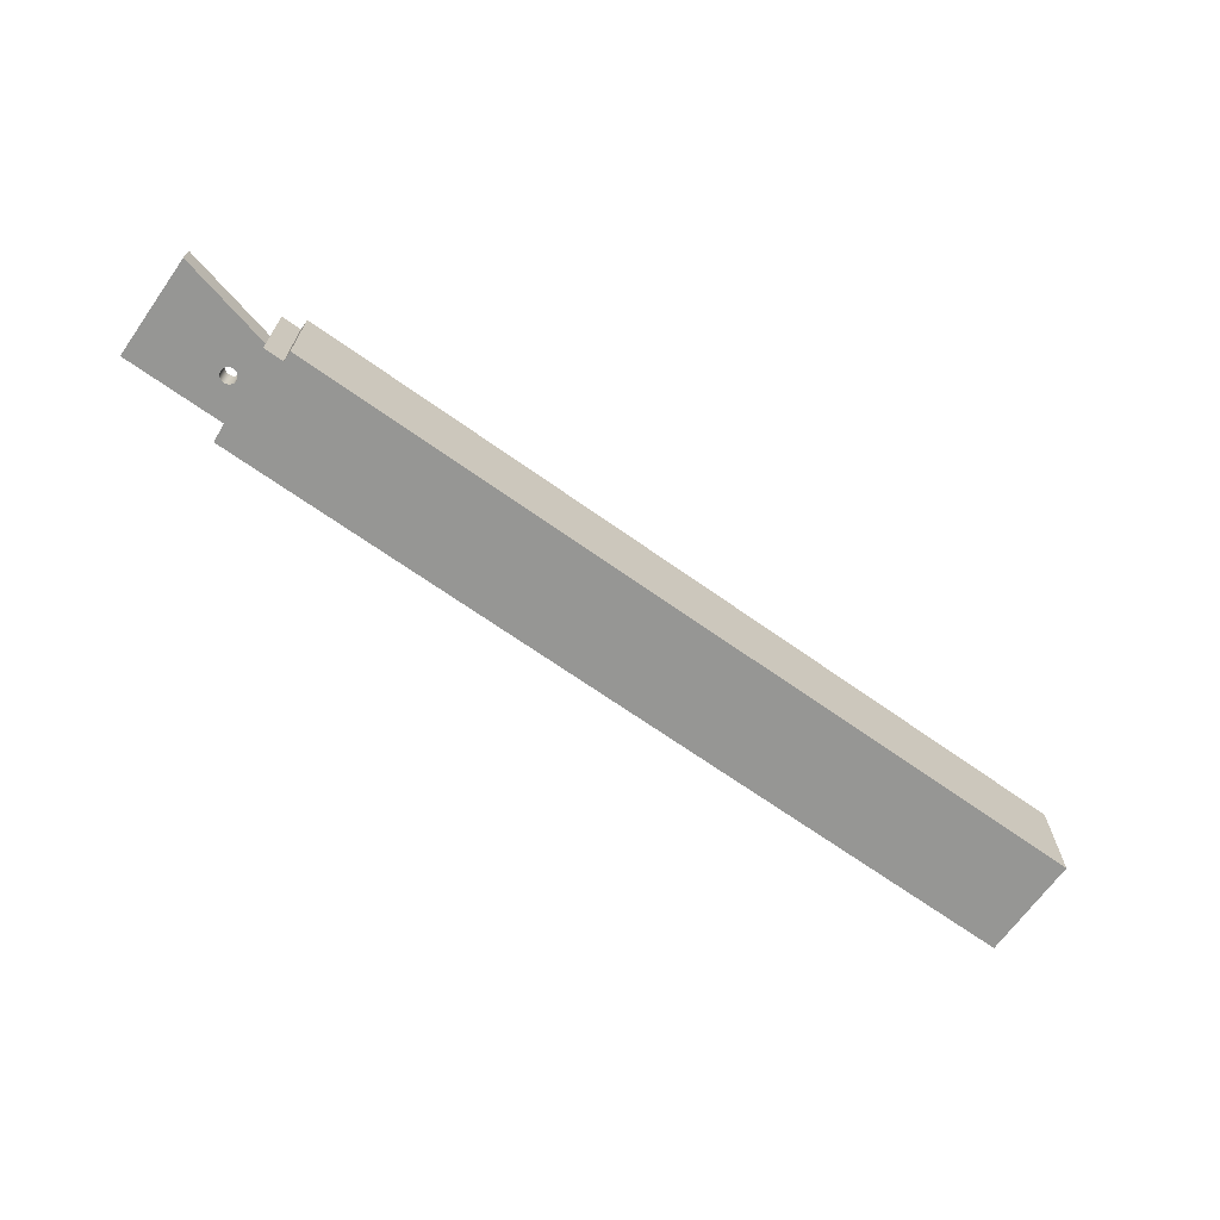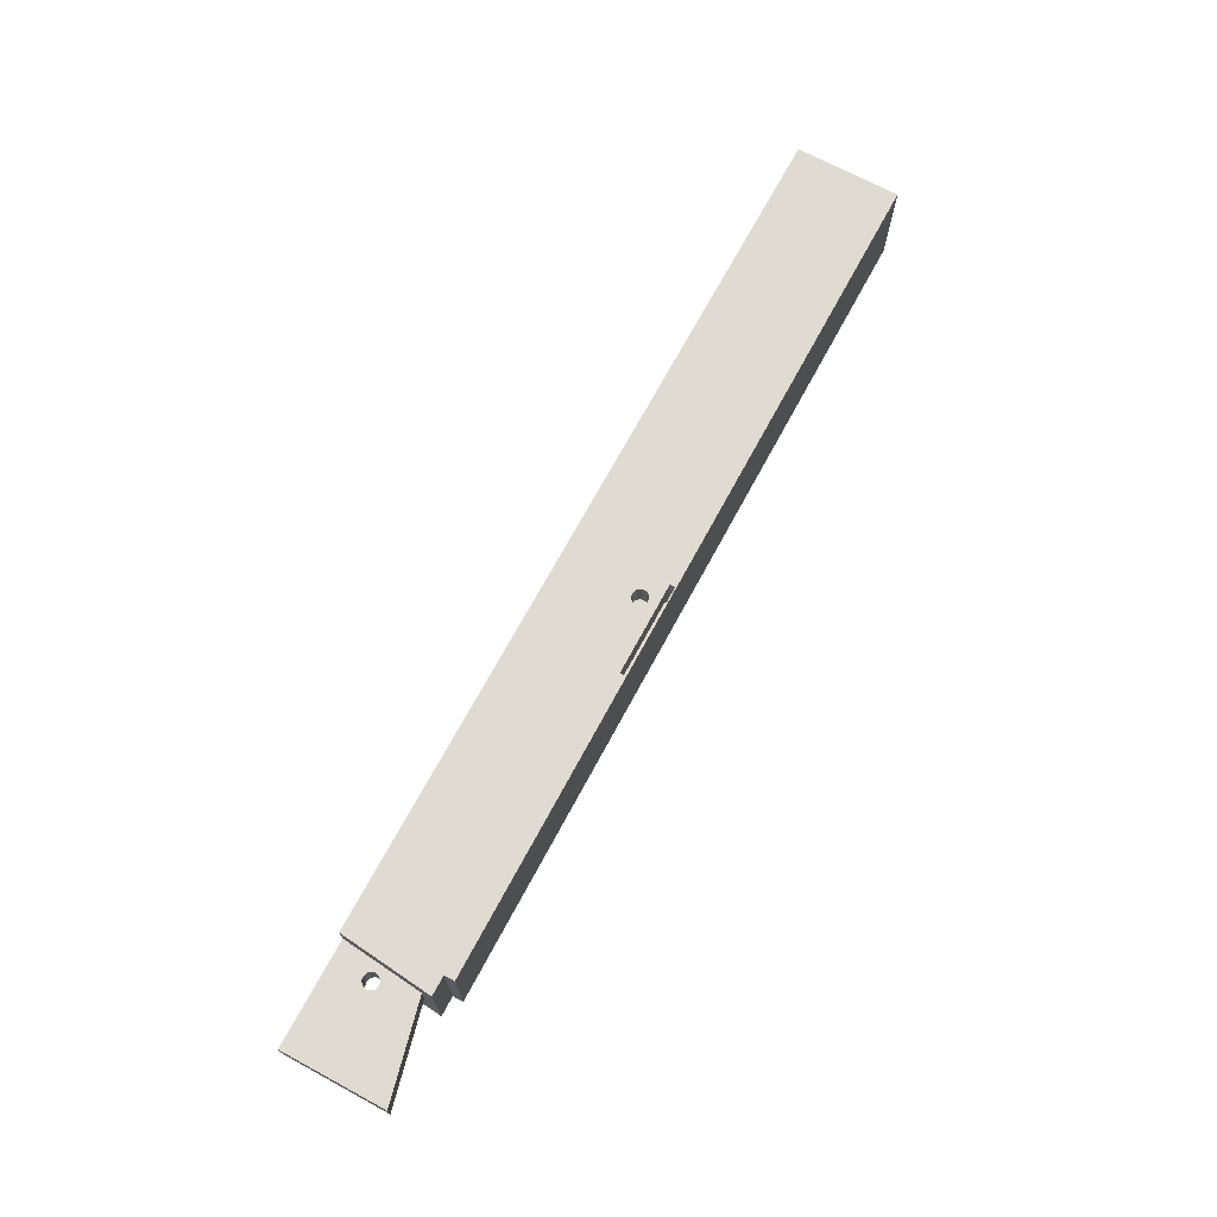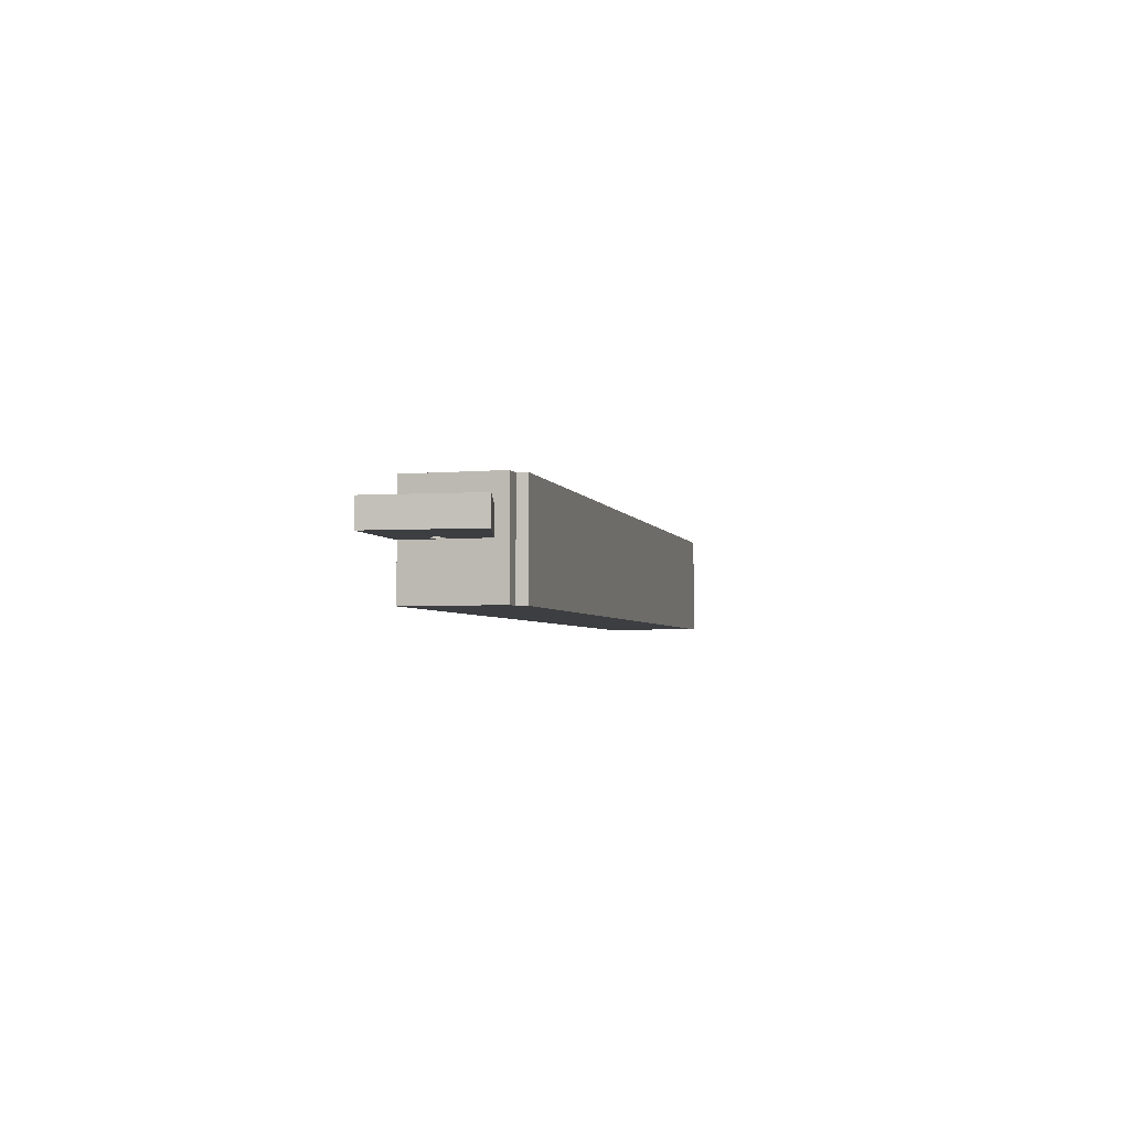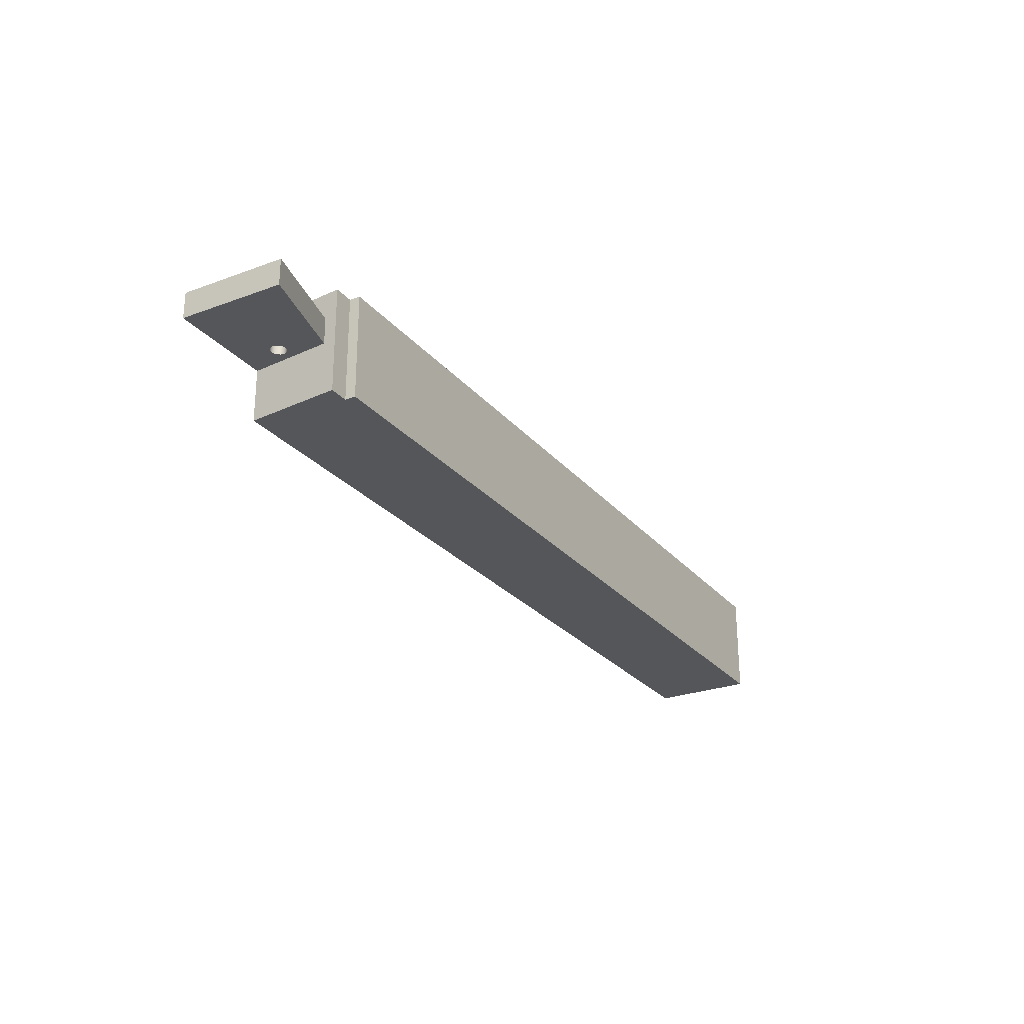
<metadata>
{"format":"obj","ext":"obj","renderer":"f3d","projection":"perspective","resolution":1024,"background":"white","views":[{"elev":-67.7,"azim":-35.5,"up":"+Z"},{"elev":70.1,"azim":-61.7,"up":"+Z"},{"elev":-3.2,"azim":-77.4,"up":"+Z"},{"elev":-26.0,"azim":-59.6,"up":"+Z"}]}
</metadata>
<code>
v 0 2190 -50
v 0 2390 -50
v 200 2390 -50
v 184.4 2234 -50
v 177.4 2315 -50
v 176.3 2321 -50
v 173 2326 -50
v 167.9 2329 -50
v 162.4 2330 -50
v 156.8 2329 -50
v 151.8 2326 -50
v 148.4 2321 -50
v 147.4 2315 -50
v 148.4 2310 -50
v 151.8 2305 -50
v 156.8 2301 -50
v 162.4 2300 -50
v 167.9 2301 -50
v 173 2305 -50
v 176.3 2310 -50
v 0 2190 -50
v 0 2390 -50
v 0 2190 -100
v 0 2390 -100
v 0 2390 -50
v 200 2390 -50
v 0 2390 -100
v 200 2390 -100
v 0 2190 -50
v 184.4 2234 -100
v 0 2190 -100
v 184.4 2234 -50
v 0 2190 -100
v 0 2390 -100
v 200 2390 -100
v 184.4 2234 -100
v 177.4 2315 -100
v 176.2 2321 -100
v 172.9 2326 -100
v 167.8 2329 -100
v 162.4 2330 -100
v 156.7 2329 -100
v 151.6 2326 -100
v 148.4 2321 -100
v 147.4 2315 -100
v 148.5 2309 -100
v 151.9 2304 -100
v 156.9 2301 -100
v 162.4 2300 -100
v 168.1 2301 -100
v 173.1 2305 -100
v 176.3 2310 -100
v 182 2210 0
v 200 2390 0
v 200 2210 0
v 200 2390 0
v 182 2210 0
v 200 2390 -200
v 182 2210 -200
v 200 2390 -50
v 184.4 2234 -50
v 184.4 2234 -100
v 200 2390 -100
v 1830 2190 0
v 1830 2190 -200
v 220 2190 0
v 220 2190 -200
v 1830 2190 -200
v 200 2390 -200
v 1830 2390 -200
v 200 2210 -200
v 220 2190 -200
v 220 2210 -200
v 1830 2190 -200
v 1830 2190 0
v 1830 2390 -200
v 1830 2390 0
v 200 2390 0
v 1830 2390 0
v 200 2390 -200
v 1830 2390 -200
v 200 2390 -50
v 200 2390 -100
v 220 2190 0
v 220 2210 0
v 220 2190 -200
v 220 2210 -200
v 182 2210 0
v 220 2210 0
v 220 2210 -200
v 200 2210 0
v 182 2210 -200
v 200 2210 -200
v 182 2210 -200
v 200 2390 -200
v 200 2210 -200
v 1830 2190 0
v 1830 2390 0
v 200 2390 0
v 220 2190 0
v 200 2210 0
v 220 2210 0
v 970 2192 0
v 792 2192 0
v 792 2202 0
v 970 2202 0
v 910.7 2235 0
v 911.7 2241 0
v 915 2246 0
v 920 2249 0
v 925.7 2250 0
v 931.1 2249 0
v 936.2 2246 0
v 939.6 2241 0
v 940.7 2235 0
v 939.7 2230 0
v 936.4 2225 0
v 931.4 2222 0
v 925.7 2220 0
v 920.2 2222 0
v 915.2 2225 0
v 911.8 2230 0
v 792 2192 0
v 970 2192 0
v 792 2192 -100
v 970 2192 -100
v 792 2192 -100
v 970 2192 -100
v 792 2281 -100
v 970 2281 -100
v 792 2281 -100
v 970 2281 -100
v 970 2281 -50
v 792 2281 -50
v 792 2192 0
v 792 2281 -100
v 792 2192 -100
v 792 2281 -50
v 792 2202 0
v 792 2202 -50
v 970 2281 -100
v 970 2192 0
v 970 2192 -100
v 970 2281 -50
v 970 2202 -50
v 970 2202 0
v 792 2202 0
v 970 2202 0
v 792 2202 -50
v 970 2202 -50
v 792 2202 -50
v 792 2281 -50
v 970 2281 -50
v 970 2202 -50
v 910.7 2235 -50
v 911.7 2230 -50
v 915.1 2225 -50
v 920.2 2222 -50
v 925.7 2220 -50
v 931.2 2222 -50
v 936.3 2225 -50
v 939.6 2230 -50
v 940.7 2235 -50
v 939.6 2241 -50
v 936.3 2246 -50
v 931.2 2249 -50
v 925.7 2250 -50
v 920.2 2249 -50
v 915.1 2246 -50
v 911.7 2241 -50
v 910.7 2235 -50
v 925.7 2220 -50
v 910.7 2235 -25
v 911.8 2230 -25
v 915.2 2225 -25
v 920.2 2222 -25
v 925.7 2220 -25
v 931.4 2222 -25
v 936.4 2225 -25
v 939.7 2230 -25
v 940.7 2235 -25
v 939.6 2241 -25
v 936.2 2246 -25
v 931.1 2249 -25
v 925.7 2250 -25
v 920 2249 -25
v 915 2246 -25
v 911.7 2241 -25
v 910.7 2235 -25
v 910.7 2235 0
v 911.8 2230 0
v 915.2 2225 0
v 920.2 2222 0
v 925.7 2220 0
v 931.4 2222 0
v 936.4 2225 0
v 939.7 2230 0
v 940.7 2235 0
v 939.6 2241 0
v 936.2 2246 0
v 931.1 2249 0
v 925.7 2250 0
v 920 2249 0
v 915 2246 0
v 911.7 2241 0
v 910.7 2235 0
v 911.8 2230 -12.5
v 911 2233 -25
v 910.7 2235 -12.5
v 911 2233 -12.5
v 920.2 2222 -12.5
v 917.6 2223 -25
v 915.2 2225 -12.5
v 917.6 2223 -12.5
v 925.7 2220 -12.5
v 923 2221 -25
v 923 2221 -12.5
v 931.4 2222 -12.5
v 928.5 2221 -25
v 928.5 2221 -12.5
v 939.7 2230 -12.5
v 938.3 2227 -25
v 936.4 2225 -12.5
v 938.3 2227 -12.5
v 940.7 2235 -12.5
v 940.4 2233 -25
v 940.4 2233 -12.5
v 939.6 2241 -12.5
v 940.4 2238 -25
v 940.4 2238 -12.5
v 931.1 2249 -12.5
v 933.8 2248 -25
v 936.2 2246 -12.5
v 933.8 2248 -12.5
v 925.7 2250 -12.5
v 928.4 2250 -25
v 928.4 2250 -12.5
v 920 2249 -12.5
v 922.9 2250 -25
v 922.9 2250 -12.5
v 911.7 2241 -12.5
v 913.1 2244 -25
v 915 2246 -12.5
v 913.1 2244 -12.5
v 910.7 2235 -12.5
v 910.9 2238 -25
v 910.9 2238 -12.5
v 910.7 2235 -50
v 911.7 2241 -50
v 915.1 2246 -50
v 920.2 2249 -50
v 925.7 2250 -50
v 931.2 2249 -50
v 936.3 2246 -50
v 939.6 2241 -50
v 940.7 2235 -50
v 939.6 2230 -50
v 936.3 2225 -50
v 931.2 2222 -50
v 920.2 2222 -50
v 915.1 2225 -50
v 911.7 2230 -50
v 910.7 2235 -37.5
v 911.7 2241 -37.5
v 910.9 2238 -37.5
v 915 2246 -37.5
v 913.1 2244 -37.5
v 920 2249 -37.5
v 925.7 2250 -37.5
v 922.9 2250 -37.5
v 931.1 2249 -37.5
v 936.2 2246 -37.5
v 933.8 2248 -37.5
v 939.6 2241 -37.5
v 940.7 2235 -37.5
v 940.4 2238 -37.5
v 939.7 2230 -37.5
v 940.4 2233 -37.5
v 936.4 2225 -37.5
v 938.3 2227 -37.5
v 931.4 2222 -37.5
v 925.7 2220 -37.5
v 928.5 2221 -37.5
v 920.2 2222 -37.5
v 923 2221 -37.5
v 915.2 2225 -37.5
v 917.6 2223 -37.5
v 911.8 2230 -37.5
v 910.7 2235 -37.5
v 911 2233 -37.5
v 177.4 2315 -100
v 176.2 2321 -100
v 172.9 2326 -100
v 167.8 2329 -100
v 162.4 2330 -100
v 156.7 2329 -100
v 151.6 2326 -100
v 148.4 2321 -100
v 147.4 2315 -100
v 148.5 2309 -100
v 151.9 2304 -100
v 156.9 2301 -100
v 162.4 2300 -100
v 168.1 2301 -100
v 173.1 2305 -100
v 176.3 2310 -100
v 177.4 2315 -100
v 177.4 2315 -75
v 176.2 2321 -75
v 172.9 2326 -75
v 167.8 2329 -75
v 162.4 2330 -75
v 156.7 2329 -75
v 151.6 2326 -75
v 148.4 2321 -75
v 147.4 2315 -75
v 148.5 2309 -75
v 151.9 2304 -75
v 156.9 2301 -75
v 162.4 2300 -75
v 168.1 2301 -75
v 173.1 2305 -75
v 176.3 2310 -75
v 177.4 2315 -75
v 177.4 2315 -50
v 177.1 2312 -75
v 177.4 2315 -87.5
v 176.3 2310 -87.5
v 177.1 2312 -87.5
v 175 2307 -75
v 173.1 2305 -87.5
v 175 2307 -87.5
v 165.2 2300 -75
v 168.1 2301 -87.5
v 162.4 2300 -87.5
v 165.2 2300 -87.5
v 159.7 2300 -75
v 156.9 2301 -87.5
v 159.7 2300 -87.5
v 154.3 2302 -75
v 151.9 2304 -87.5
v 154.3 2302 -87.5
v 147.6 2312 -75
v 148.5 2309 -87.5
v 147.4 2315 -87.5
v 147.6 2312 -87.5
v 147.6 2318 -75
v 148.4 2321 -87.5
v 147.6 2318 -87.5
v 149.7 2323 -75
v 151.6 2326 -87.5
v 149.7 2323 -87.5
v 159.5 2330 -75
v 156.7 2329 -87.5
v 162.4 2330 -87.5
v 159.5 2330 -87.5
v 165.1 2330 -75
v 167.8 2329 -87.5
v 165.1 2330 -87.5
v 170.5 2328 -75
v 172.9 2326 -87.5
v 170.5 2328 -87.5
v 177.1 2318 -75
v 176.2 2321 -87.5
v 177.4 2315 -87.5
v 177.1 2318 -87.5
v 176.3 2321 -50
v 173 2326 -50
v 167.9 2329 -50
v 162.4 2330 -50
v 156.8 2329 -50
v 151.8 2326 -50
v 148.4 2321 -50
v 147.4 2315 -50
v 148.4 2310 -50
v 151.8 2305 -50
v 156.8 2301 -50
v 162.4 2300 -50
v 167.9 2301 -50
v 173 2305 -50
v 176.3 2310 -50
v 177.4 2315 -50
v 176.2 2321 -62.5
v 177.4 2315 -62.5
v 177.1 2318 -62.5
v 167.8 2329 -62.5
v 172.9 2326 -62.5
v 170.5 2328 -62.5
v 156.7 2329 -62.5
v 162.4 2330 -62.5
v 159.5 2330 -62.5
v 148.4 2321 -62.5
v 151.6 2326 -62.5
v 149.7 2323 -62.5
v 148.5 2309 -62.5
v 147.4 2315 -62.5
v 147.6 2312 -62.5
v 156.9 2301 -62.5
v 151.9 2304 -62.5
v 154.3 2302 -62.5
v 162.4 2300 -62.5
v 159.7 2300 -62.5
v 168.1 2301 -62.5
v 165.2 2300 -62.5
v 176.3 2310 -62.5
v 173.1 2305 -62.5
v 175 2307 -62.5
v 177.4 2315 -62.5
v 177.1 2312 -62.5
f 17 16 4
f 1 4 16
f 1 16 15
f 1 15 14
f 14 13 1
f 19 18 4
f 17 4 18
f 4 5 20
f 4 20 19
f 3 5 4
f 2 13 12
f 10 2 11
f 12 11 2
f 3 2 10
f 2 1 13
f 3 7 6
f 3 9 8
f 10 9 3
f 7 3 8
f 5 3 6
f 22 24 23 21
f 26 28 27 25
f 29 31 30 32
f 49 36 48
f 33 48 36
f 33 47 48
f 33 46 47
f 46 33 45
f 51 36 50
f 49 50 36
f 36 52 37
f 36 51 52
f 35 36 37
f 34 44 45
f 42 43 34
f 44 34 43
f 35 42 34
f 34 45 33
f 35 38 39
f 35 40 41
f 42 35 41
f 39 40 35
f 37 38 35
f 53 55 54
f 61 56 60
f 62 57 61
f 56 61 57
f 62 63 58 59
f 57 62 59
f 64 66 67 65
f 73 68 72
f 70 73 69
f 71 69 73
f 68 73 70
f 75 74 76 77
f 79 82 78
f 83 82 79
f 81 80 83
f 79 81 83
f 85 87 86 84
f 92 93 91 88
f 89 91 93 90
f 94 95 96
f 103 97 106
f 116 117 106
f 100 97 103
f 106 118 119
f 106 117 118
f 116 106 97
f 119 105 106
f 105 100 104
f 103 104 100
f 102 100 105
f 102 105 107
f 102 99 101
f 121 122 105
f 120 121 105
f 105 119 120
f 115 116 97
f 114 115 97
f 113 97 112
f 97 113 114
f 111 112 98
f 112 97 98
f 108 109 102
f 107 108 102
f 102 111 99
f 110 102 109
f 102 110 111
f 99 111 98
f 122 107 105
f 124 126 125 123
f 128 130 129 127
f 132 133 134 131
f 140 139 135
f 136 138 140 137
f 135 137 140
f 145 144 141
f 143 142 145
f 146 145 142
f 141 143 145
f 148 147 149 150
f 159 154 158
f 151 158 154
f 151 157 158
f 151 156 157
f 156 151 155
f 161 154 160
f 159 160 154
f 154 162 163
f 154 161 162
f 153 154 163
f 152 170 155
f 168 169 152
f 170 152 169
f 153 168 152
f 152 155 151
f 153 164 165
f 153 166 167
f 168 153 167
f 165 166 153
f 163 164 153
f 174 288 290 208
f 208 290 289 173
f 176 284 287 212
f 212 287 286 175
f 177 282 285 216
f 216 285 284 176
f 178 281 283 219
f 219 283 282 177
f 180 277 280 222
f 222 280 279 179
f 181 275 278 226
f 226 278 277 180
f 182 274 276 229
f 229 276 275 181
f 184 271 273 232
f 232 273 272 183
f 186 268 270 239
f 239 270 269 185
f 188 264 267 242
f 242 267 266 187
f 189 263 265 246
f 246 265 264 188
f 207 174 208 210
f 210 208 173 209
f 211 176 212 214
f 214 212 175 213
f 215 177 216 217
f 217 216 176 211
f 218 178 219 220
f 220 219 177 215
f 221 180 222 224
f 224 222 179 223
f 225 181 226 227
f 227 226 180 221
f 228 182 229 230
f 230 229 181 225
f 231 184 232 234
f 234 232 183 233
f 235 185 236 237
f 237 236 184 231
f 238 186 239 240
f 240 239 185 235
f 241 188 242 244
f 244 242 187 243
f 245 189 246 247
f 247 246 188 241
f 262 171 289 290
f 261 262 288 286
f 262 290 288
f 172 260 284 285
f 259 172 282 283
f 257 258 279 280
f 258 259 281 279
f 261 286 287
f 261 287 260
f 286 288 174 175
f 260 287 284
f 175 174 207 213
f 172 285 282
f 259 283 281
f 279 281 178 179
f 179 178 218 223
f 257 280 277
f 278 257 277
f 255 256 275 276
f 257 278 256
f 278 275 256
f 255 276 274
f 254 255 274 272
f 253 254 272 273
f 252 253 271 269
f 250 251 268 266
f 248 249 264 265
f 249 250 266 267
f 251 252 269 270
f 253 273 271
f 236 269 271
f 182 183 272 274
f 183 182 228 233
f 251 270 268
f 266 268 186 187
f 249 267 264
f 248 265 263
f 190 210 209
f 191 207 210
f 192 214 213
f 193 211 214
f 213 207 191 192
f 194 215 217
f 194 220 215
f 223 218 195 196
f 196 224 223
f 218 220 195
f 217 211 193
f 192 193 214
f 194 195 220
f 193 194 217
f 197 227 221
f 198 225 227
f 197 198 227
f 199 230 198
f 198 230 225
f 197 221 224
f 224 196 197
f 190 191 210
f 271 184 236
f 200 234 233
f 201 231 234
f 233 228 199 200
f 187 186 238 243
f 202 235 237
f 203 238 240
f 240 235 202
f 237 231 201
f 269 236 185
f 234 200 201
f 237 201 202
f 202 203 240
f 243 238 203 204
f 205 241 244
f 205 247 241
f 205 206 247
f 206 245 247
f 204 205 244
f 204 244 243
f 199 228 230
f 309 364 366 363
f 363 366 365 308
f 311 358 362 360
f 360 362 361 310
f 312 355 359 357
f 357 359 358 311
f 313 354 356 353
f 353 356 355 312
f 315 348 352 350
f 350 352 351 314
f 316 345 349 347
f 347 349 348 315
f 317 344 346 343
f 343 346 345 316
f 319 338 342 340
f 340 342 341 318
f 320 335 339 337
f 337 339 338 319
f 321 334 336 333
f 333 336 335 320
f 323 328 332 330
f 330 332 331 322
f 324 327 329 326
f 326 329 328 323
f 383 309 363 385
f 385 363 308 384
f 386 311 360 388
f 388 360 310 387
f 389 313 353 391
f 391 353 312 390
f 392 315 350 394
f 394 350 314 393
f 395 317 343 397
f 397 343 316 396
f 398 319 340 400
f 400 340 318 399
f 401 320 337 402
f 402 337 319 398
f 403 321 333 404
f 404 333 320 401
f 405 323 330 407
f 407 330 322 406
f 408 324 326 409
f 409 326 323 405
f 366 292 291
f 293 292 364 361
f 291 365 366
f 292 366 364
f 294 359 295
f 295 356 296
f 297 296 354 351
f 297 352 298
f 358 294 362
f 294 293 361 362
f 361 364 309 310
f 294 358 359
f 386 357 311
f 310 309 383 387
f 295 355 356
f 296 356 354
f 351 354 313 314
f 297 351 352
f 312 357 390
f 295 359 355
f 348 298 352
f 346 300 299
f 348 349 298
f 349 299 298
f 299 349 345
f 299 345 346
f 301 300 344 341
f 301 342 302
f 302 339 303
f 305 304 334 331
f 307 306 328 329
f 306 305 332 328
f 336 304 303
f 344 300 346
f 341 344 317 318
f 301 341 342
f 302 338 339
f 303 339 335
f 302 342 338
f 304 336 334
f 331 334 321 322
f 307 329 327
f 305 331 332
f 303 335 336
f 325 385 384
f 367 383 385
f 368 388 387
f 369 386 388
f 386 390 357
f 387 383 367 368
f 315 392 347
f 314 313 389 393
f 370 391 390
f 347 396 316
f 389 391 371
f 390 386 369 370
f 368 369 388
f 370 371 391
f 371 372 393 389
f 372 394 393
f 373 392 394
f 373 374 396 392
f 397 396 374
f 372 373 394
f 347 392 396
f 325 367 385
f 318 317 395 399
f 399 395 375 376
f 376 400 399
f 395 397 375
f 322 321 403 406
f 378 401 402
f 379 403 404
f 404 401 378
f 402 398 377
f 398 400 377
f 376 377 400
f 377 378 402
f 379 380 406 403
f 378 379 404
f 407 406 380
f 381 405 407
f 381 382 409 405
f 409 382 408
f 407 380 381
f 375 397 374

</code>
